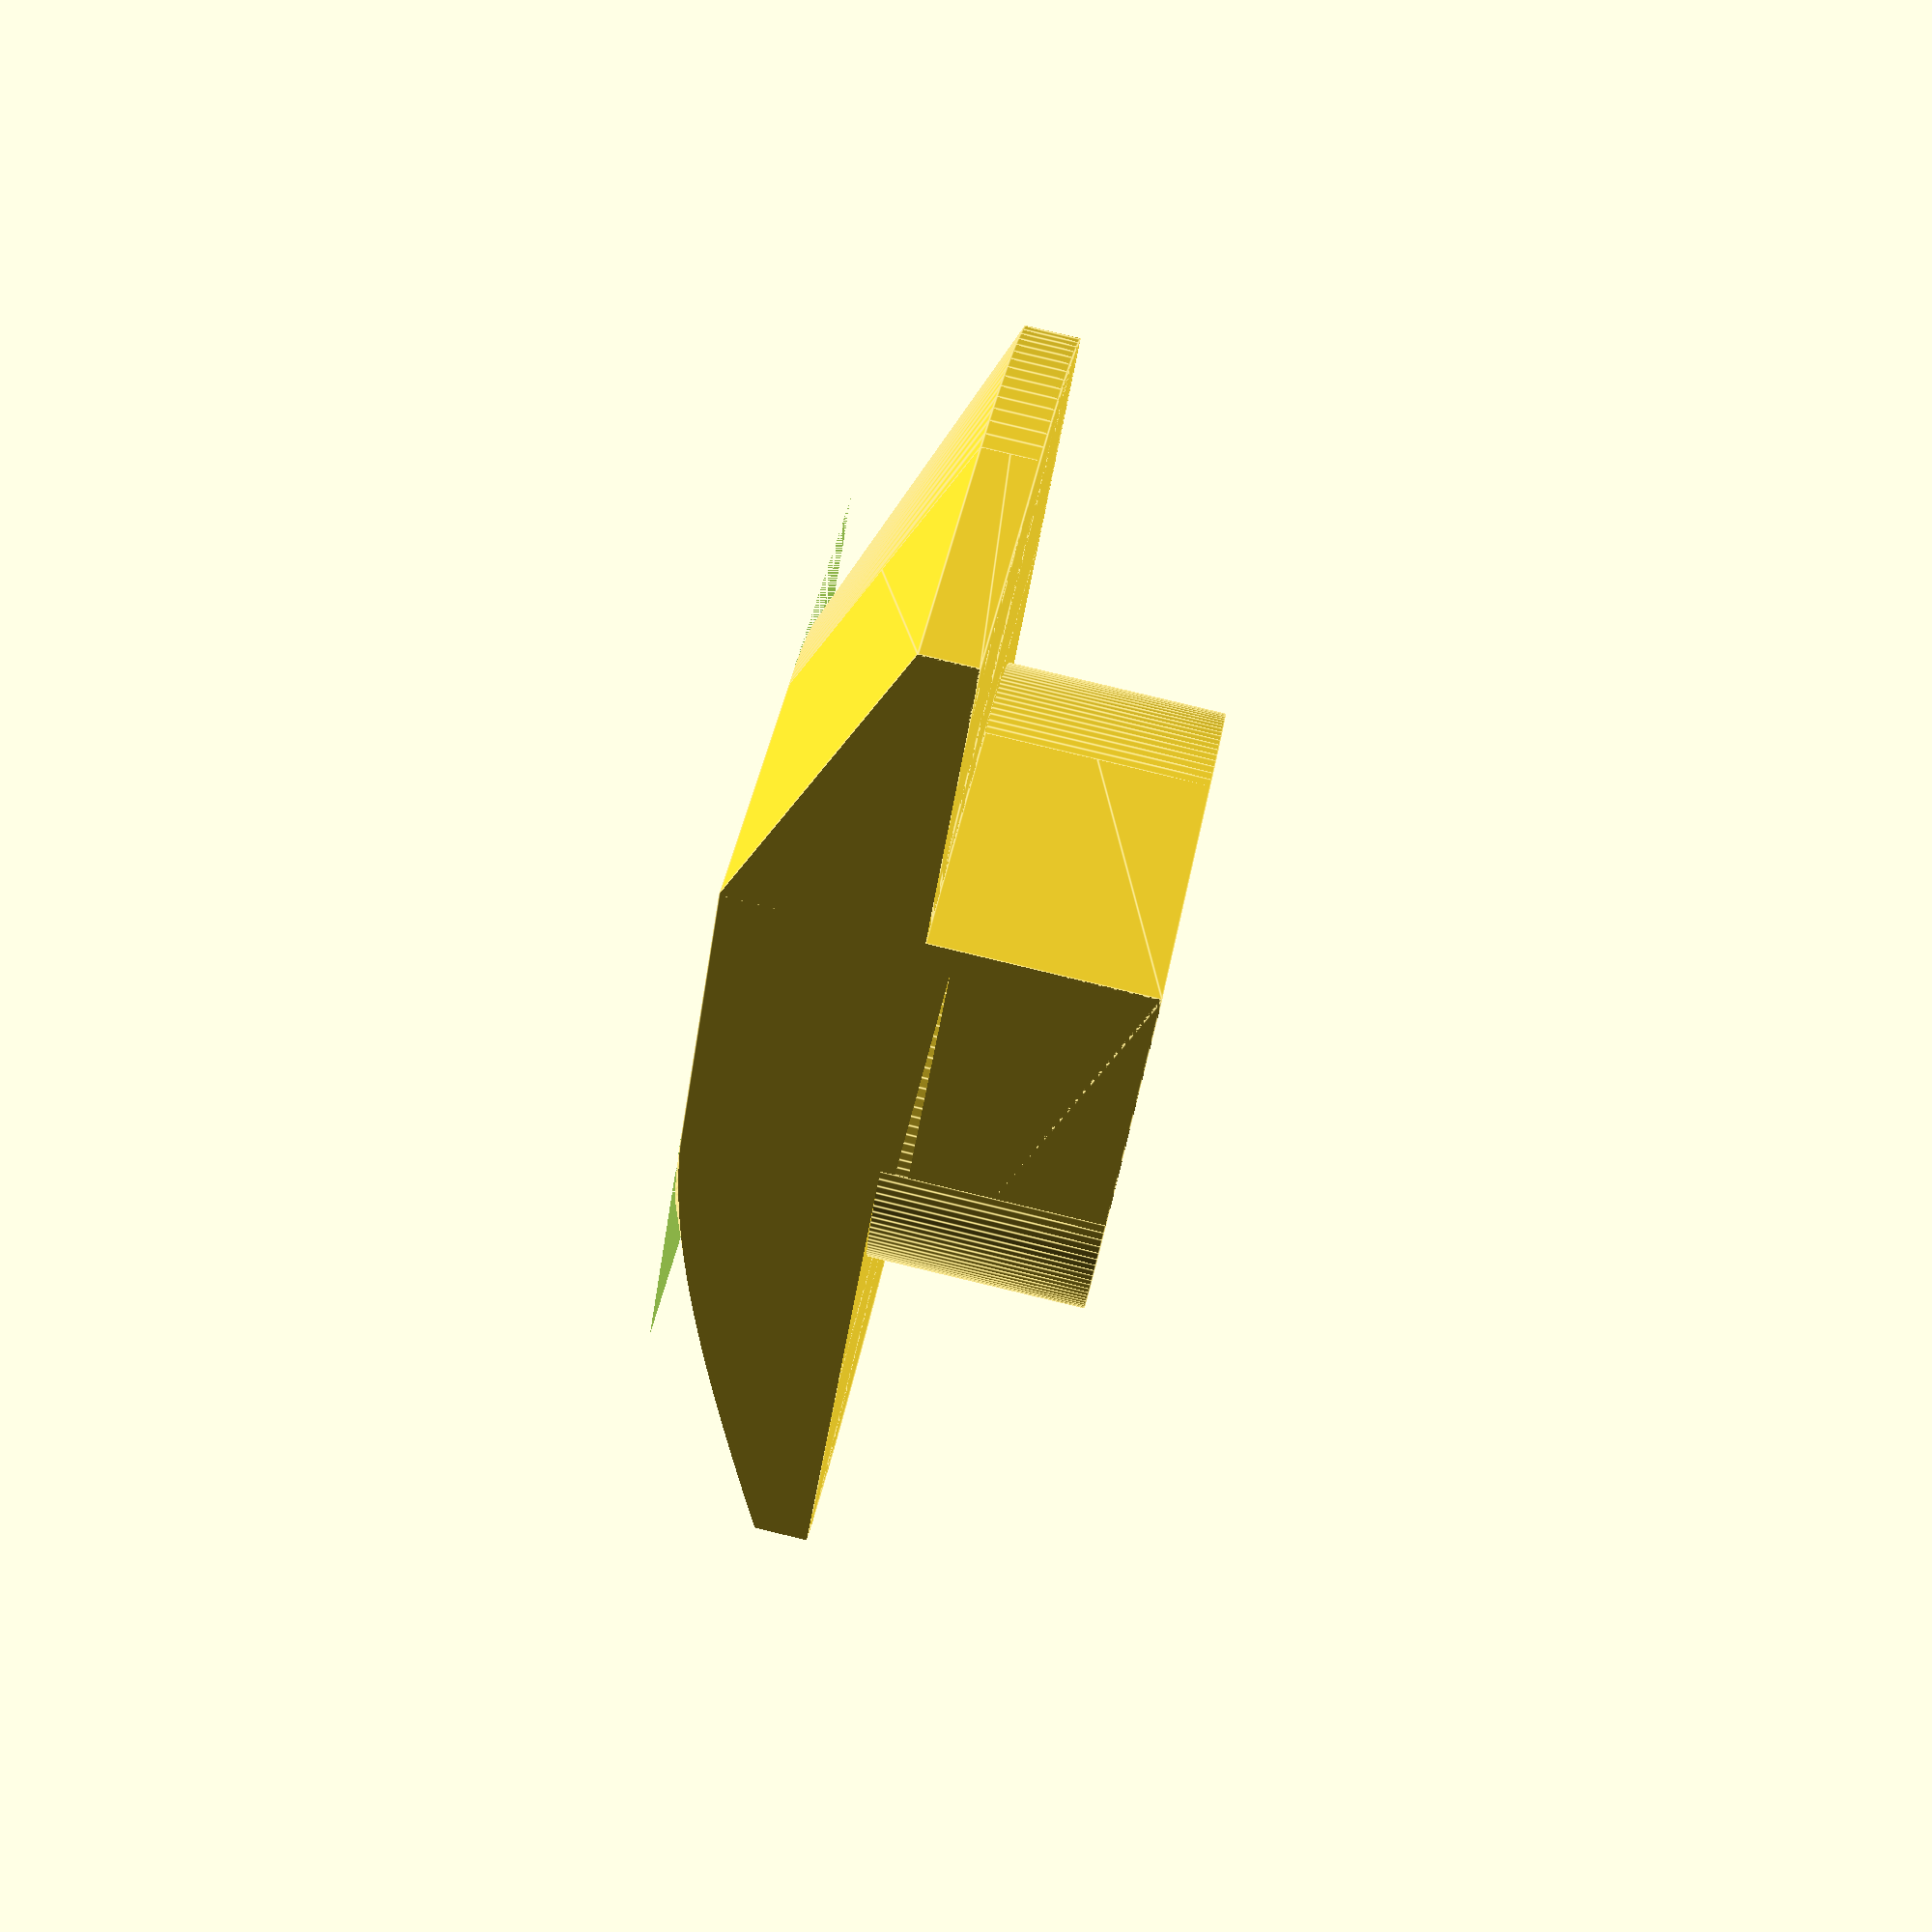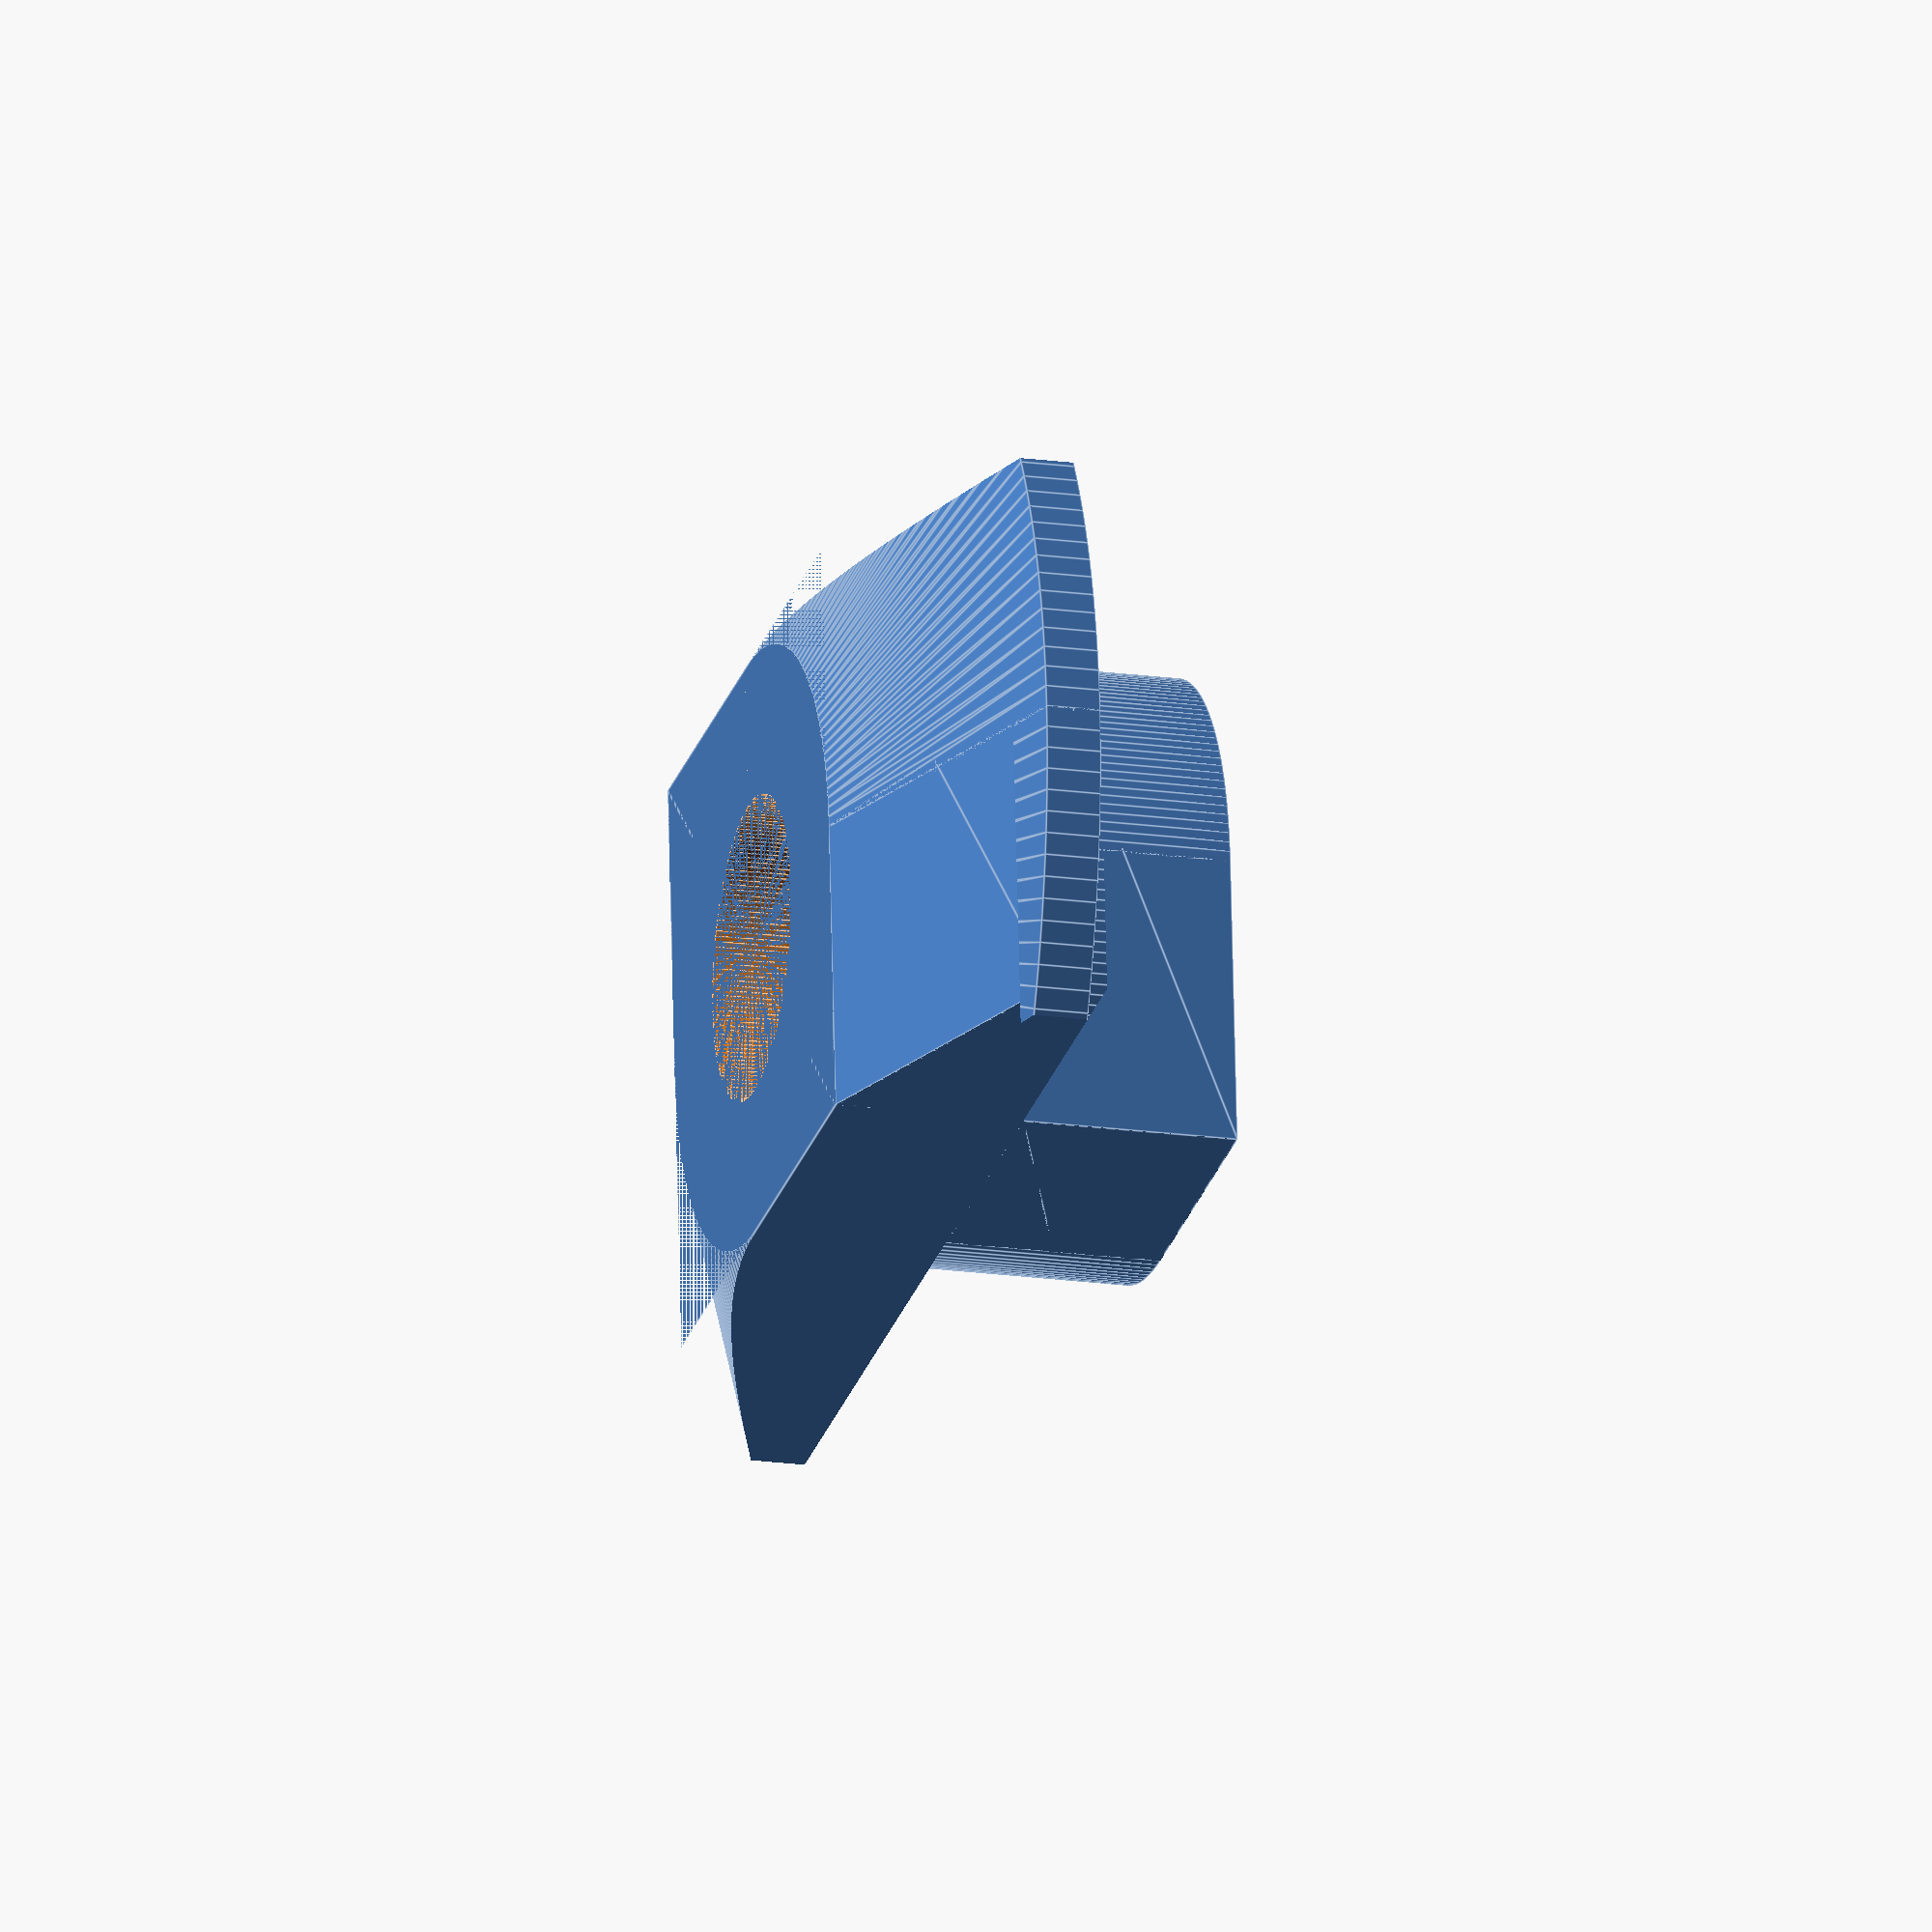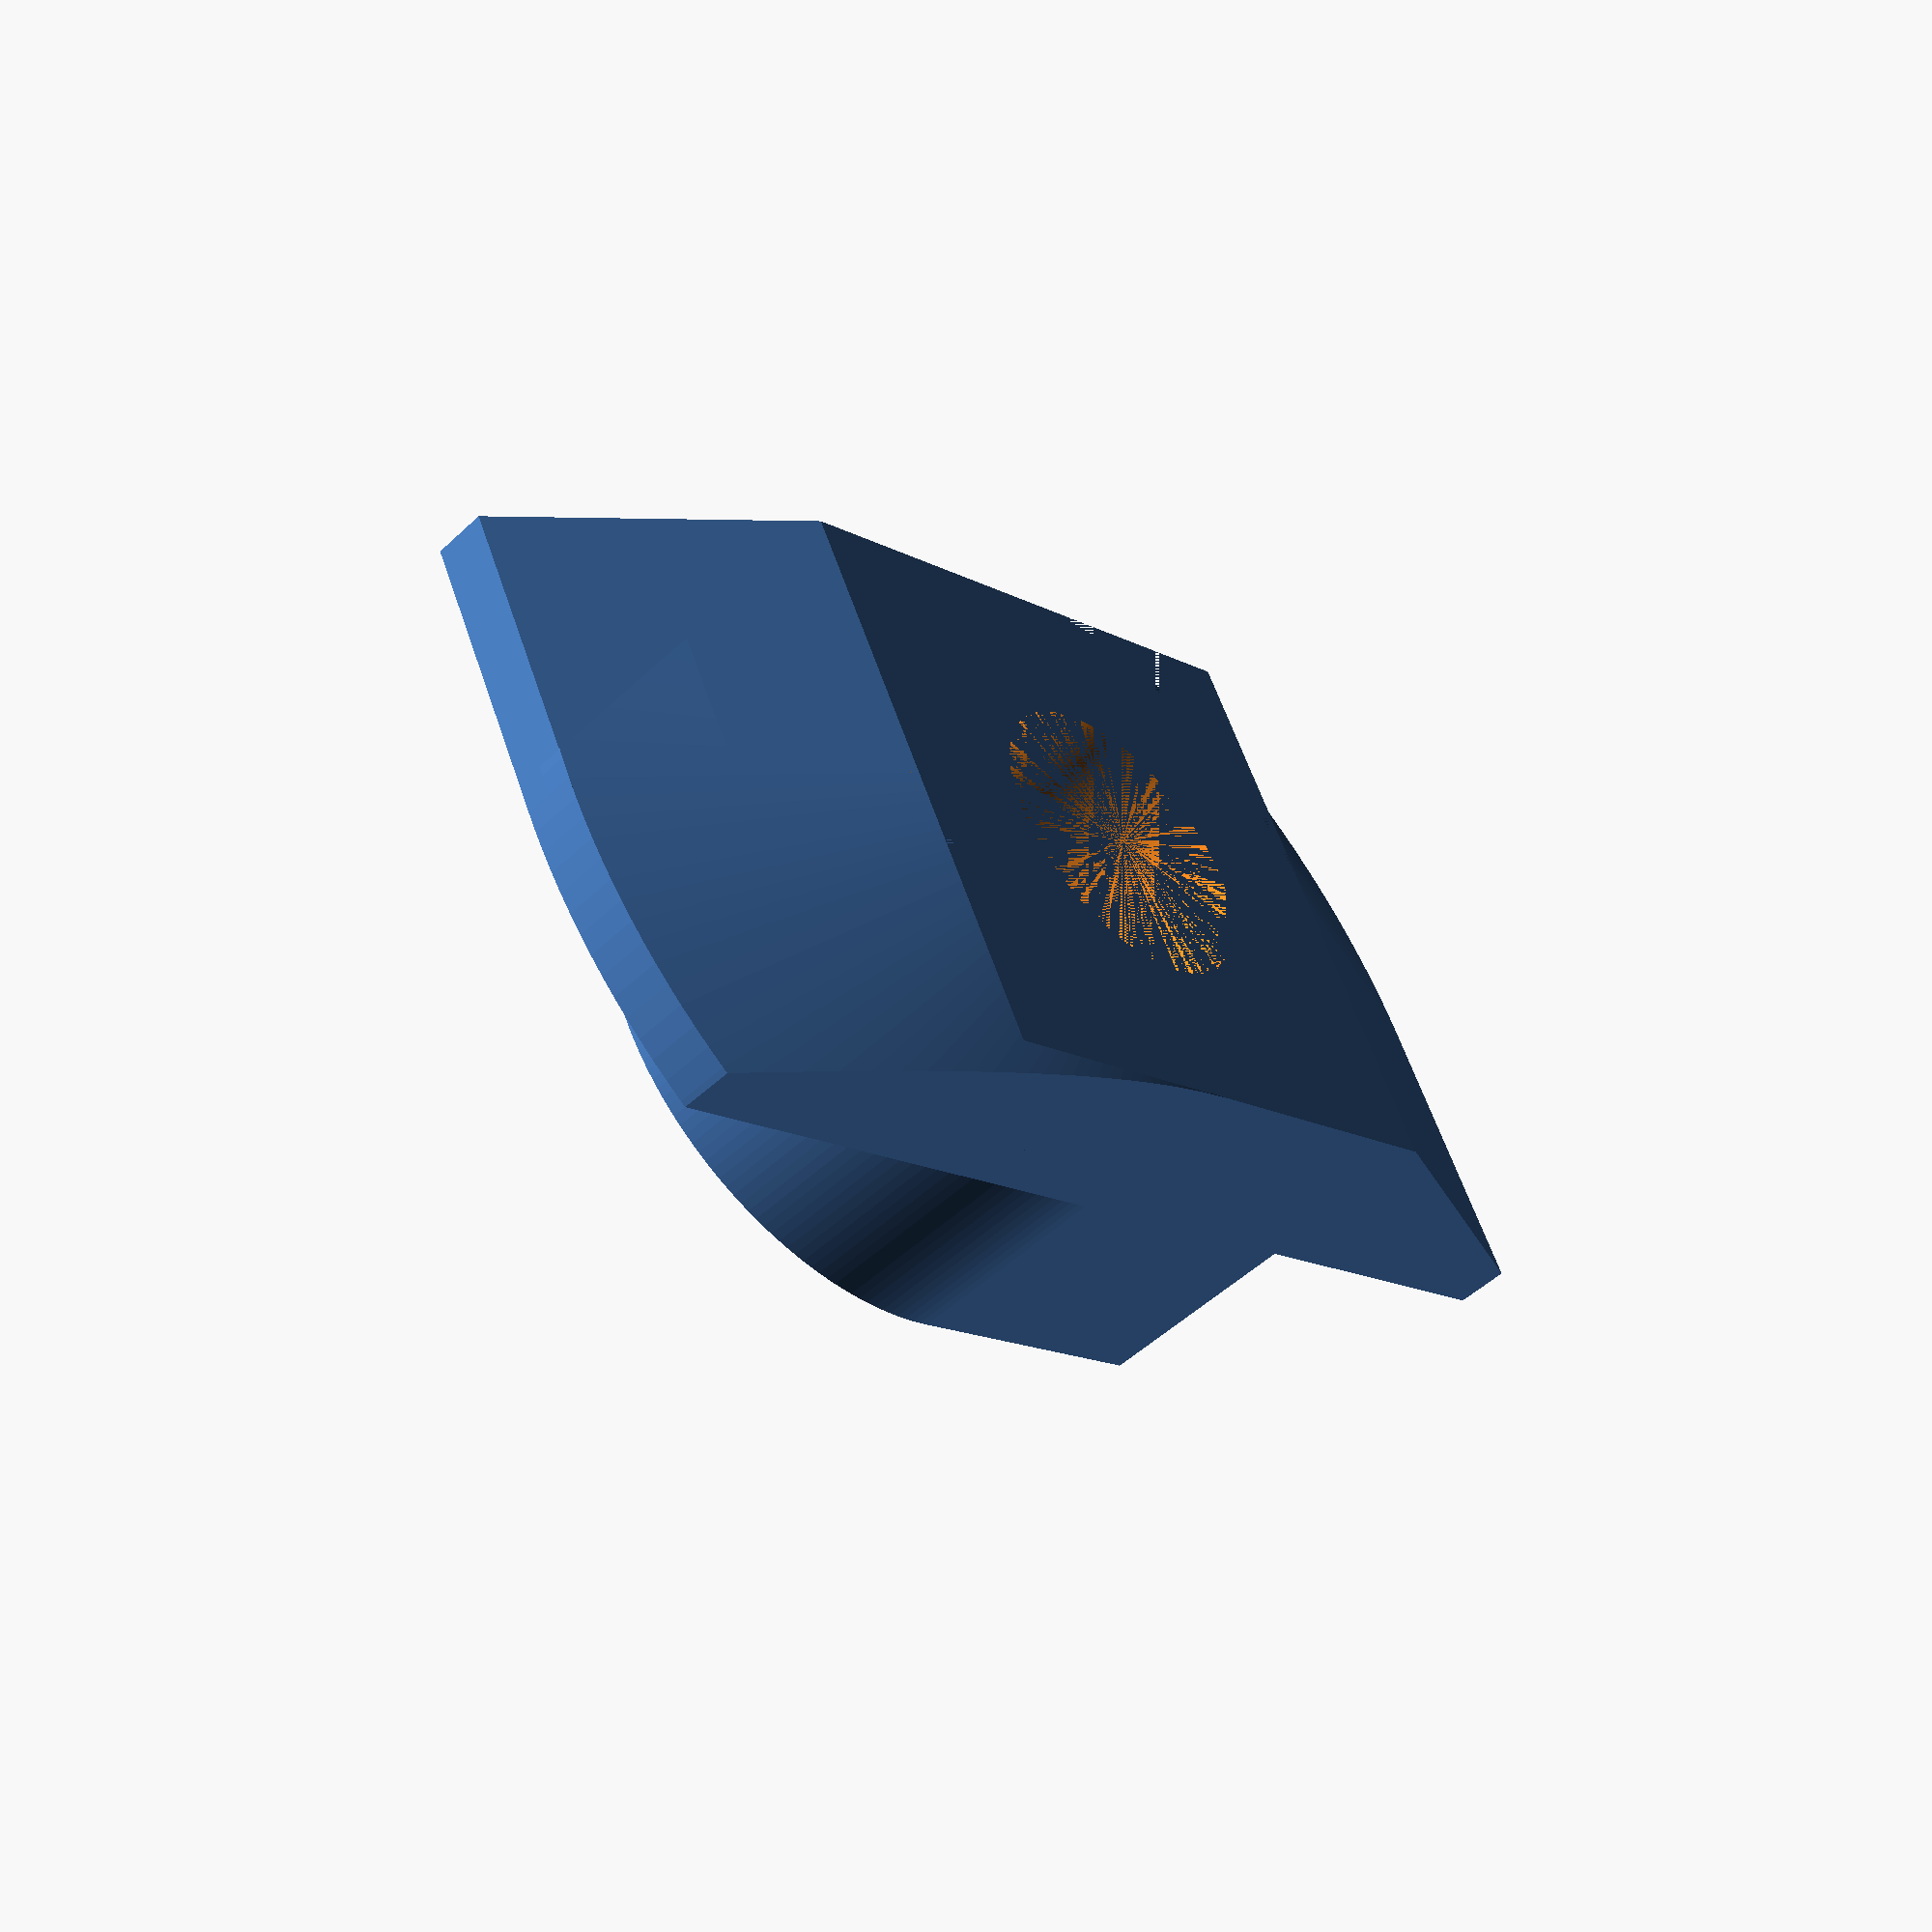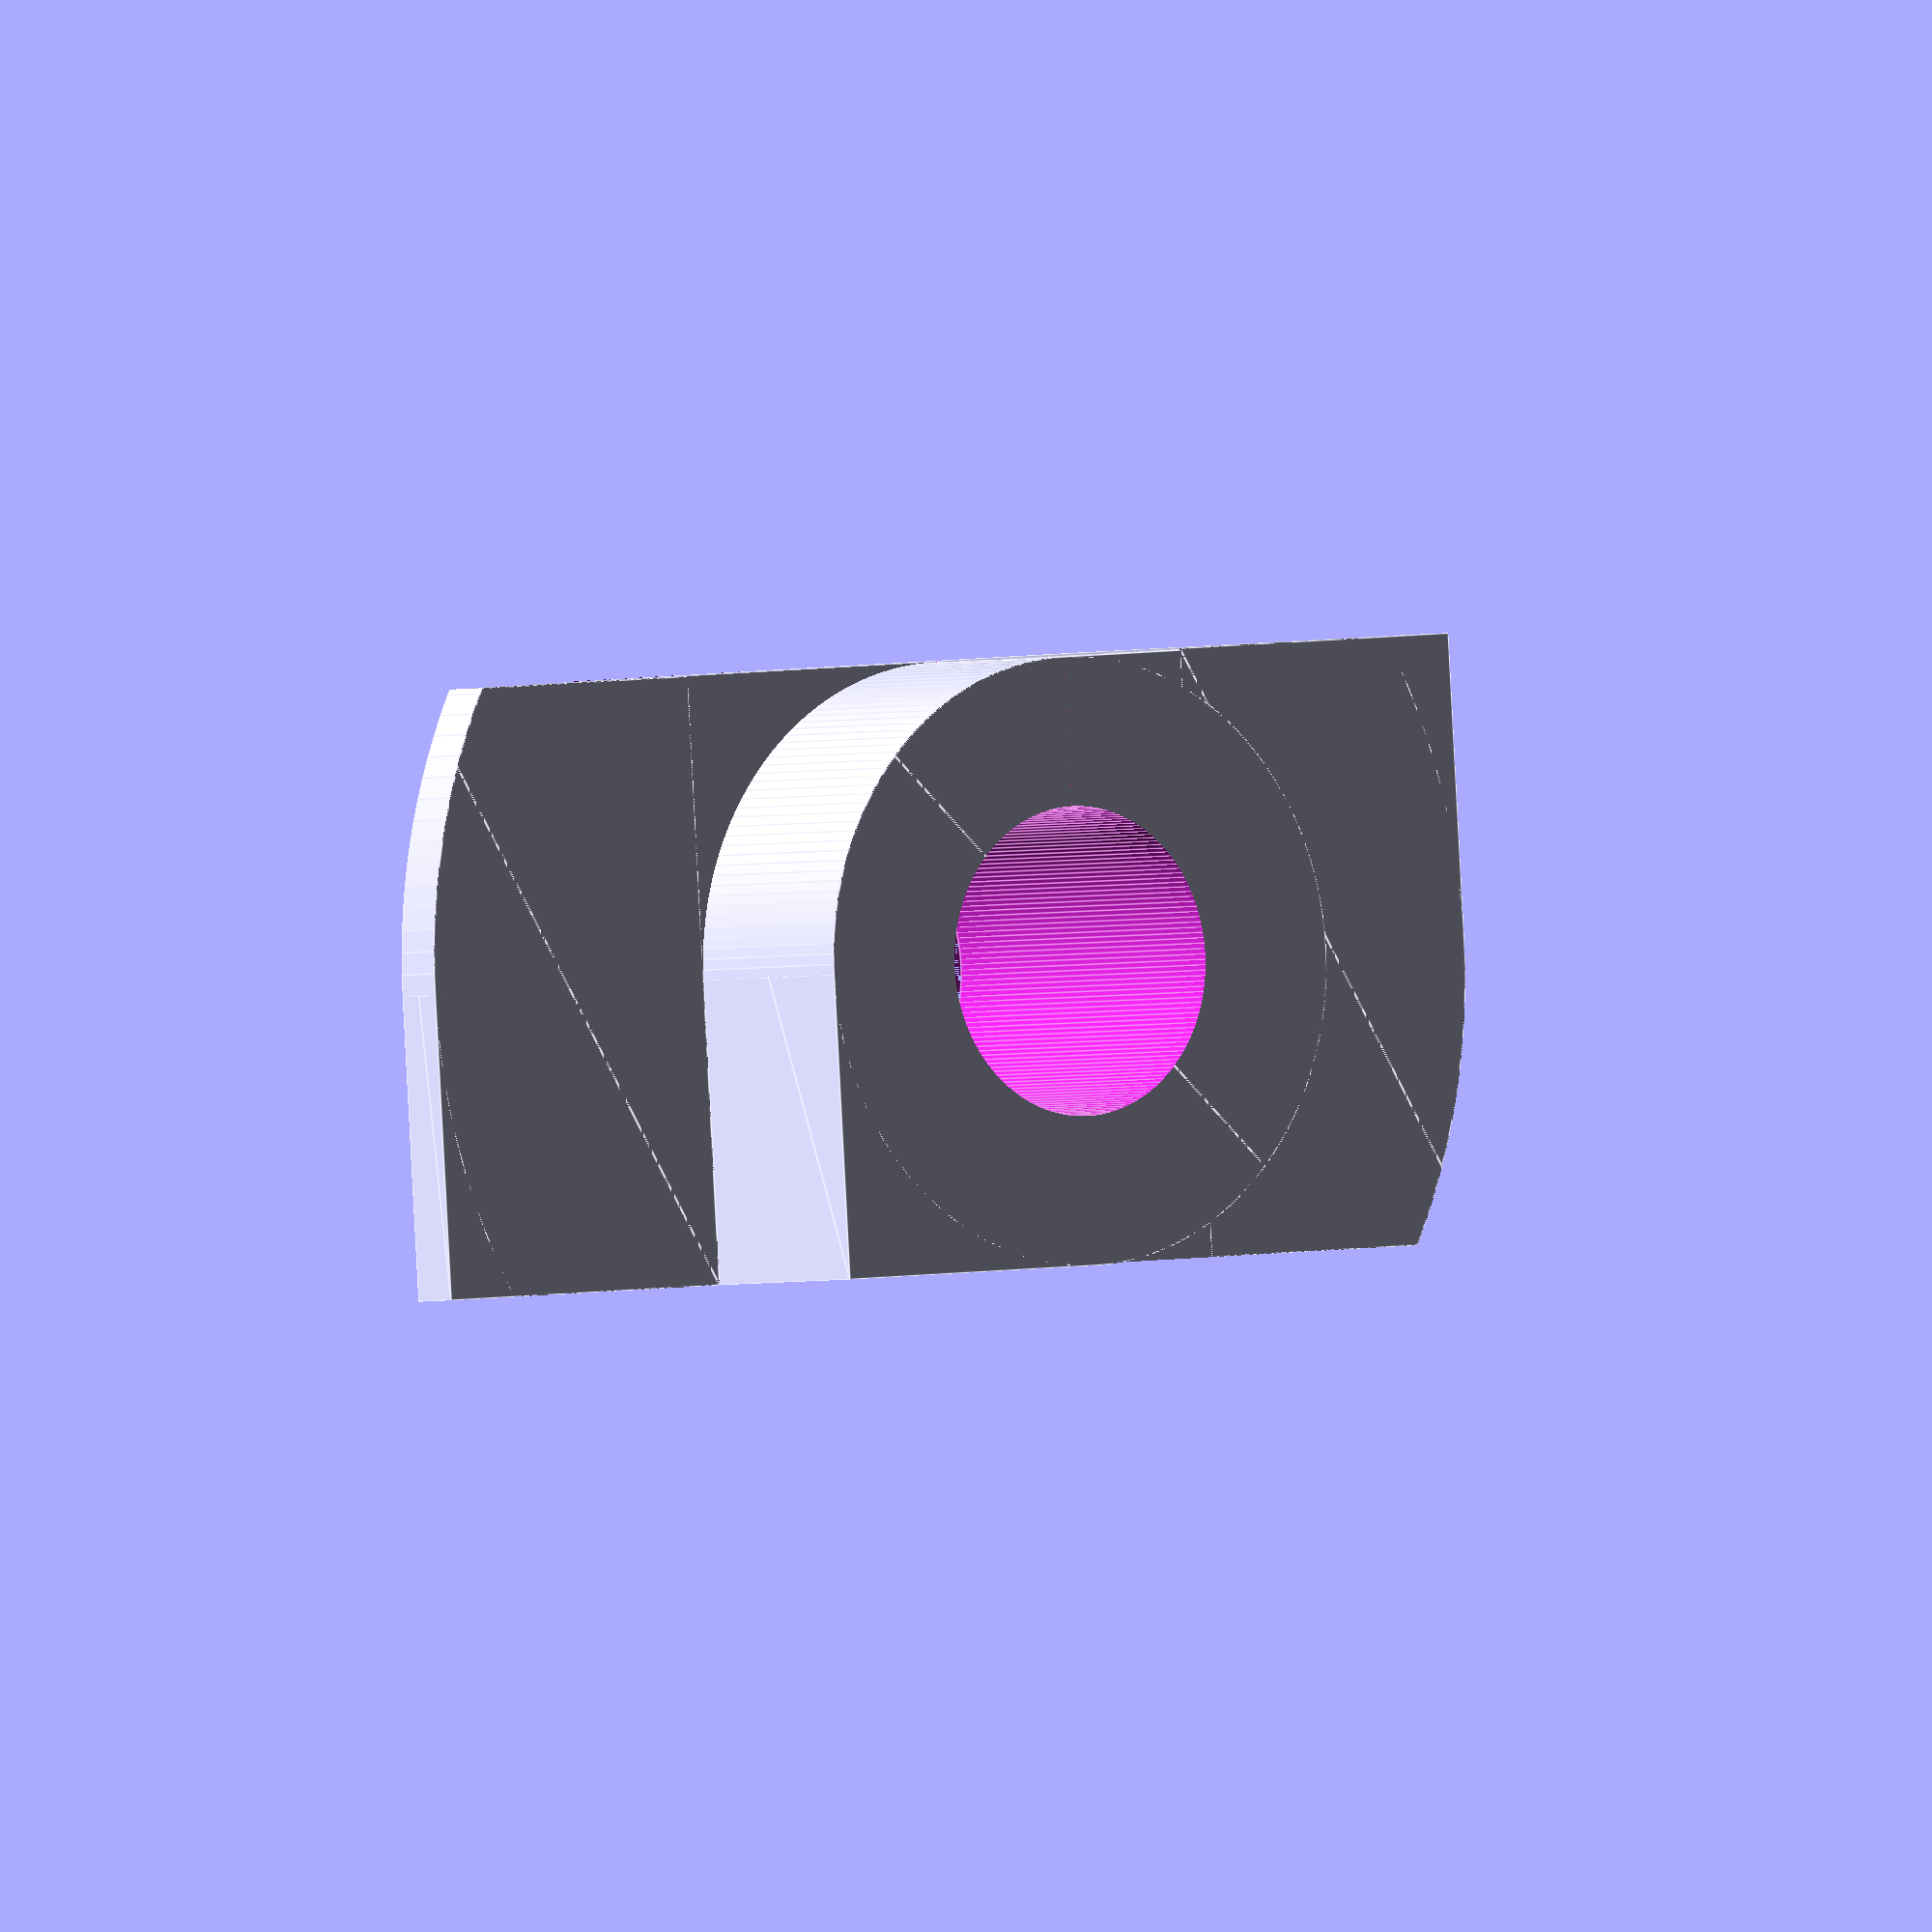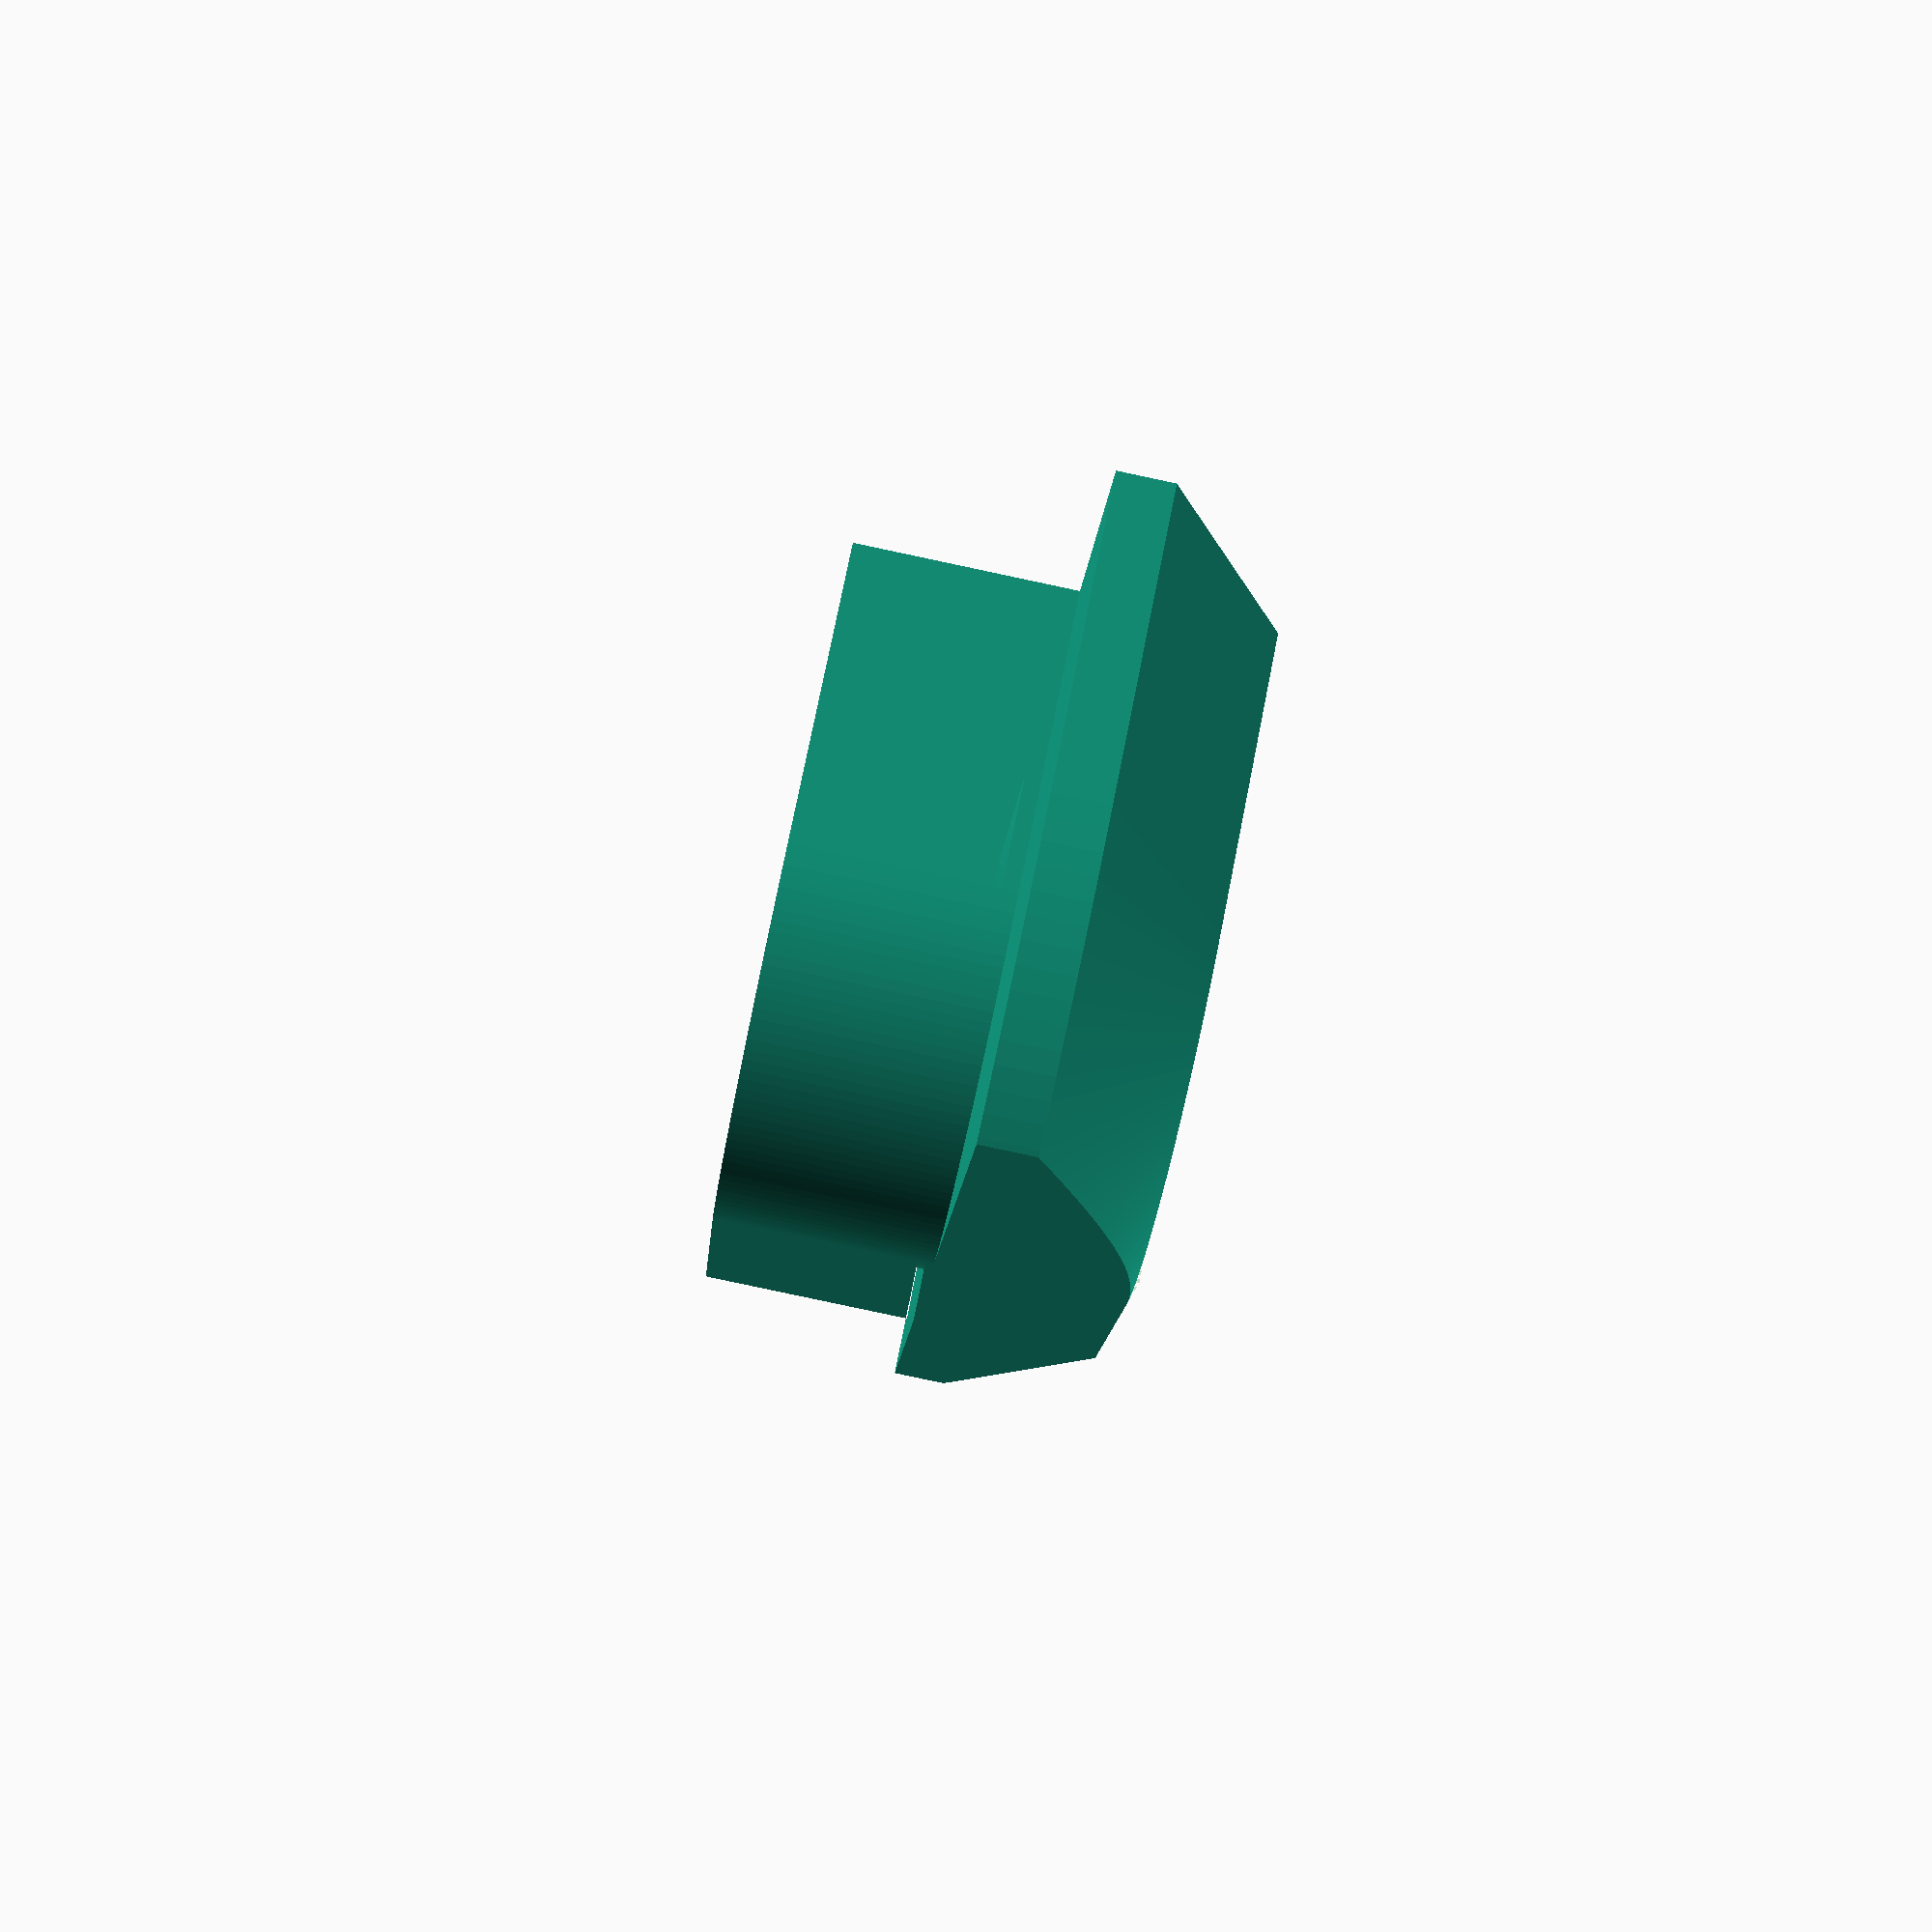
<openscad>
/* Printable hammer-style t-nut by Tomi T. Salo <ttsalo@iki.fi> 2013 */

$fn=180;

slot_depth = 4;
slot_width = 6;
slot_total_width = 12;
slot_bottom_width = 6;
slot_lip = 2;
slot_shoulder = 0.5;
tol = 0.25;

module rect_nut(length) {
  translate([0, length/2, 0])
    rotate([90, 0, 0])
      linear_extrude(height=length)
        polygon([[-slot_width/2 + tol, slot_depth - tol], 
                 [slot_width/2 - tol, slot_depth - tol], 
                 [slot_width/2 - tol, slot_depth - slot_lip - tol],
                 [slot_total_width/2 - tol, slot_depth - slot_lip - tol],
                 [slot_total_width/2 - tol, 
                  slot_depth - slot_lip - slot_shoulder - tol],
                 [slot_bottom_width/2 - tol, 0],
                 [- slot_bottom_width/2 + tol, 0],
                 [- slot_total_width/2 + tol, 
                  slot_depth - slot_lip - slot_shoulder - tol],
                 [- slot_total_width/2 + tol, slot_depth - slot_lip - tol],
                 [- slot_width/2 + tol, slot_depth - slot_lip - tol],
                 ]);
}

module round_nut() {
  cylinder(r=slot_width/2-tol, h=slot_depth - tol);
  cylinder(r1=slot_bottom_width/2-tol, r2=slot_total_width/2-tol, 
           h=slot_depth - slot_lip - slot_shoulder - tol);
  translate([0, 0, slot_depth - slot_lip - slot_shoulder - tol])
  cylinder(r=slot_total_width/2-tol, 
           h=slot_shoulder);
}

module hammer_nut(hole_r=0) {
  intersection() {
    union () {
      round_nut();
      difference() {
        rect_nut(slot_width - 2*tol);
        translate([0, -slot_total_width, 0])
          cube([slot_total_width, slot_total_width, slot_depth]);
        translate([-slot_total_width, 0, 0])
          cube([slot_total_width, slot_total_width, slot_depth]);
      }
    }
    difference() {
      translate([- slot_total_width / 2, - (slot_width - tol*2) / 2, 0])
        cube([slot_total_width, slot_width - tol*2, slot_depth]);
      if (hole_r > 0) {
        cylinder(r=hole_r, h=slot_depth);
      }
    }
  }
}

hammer_nut(hole_r=1.4);

</openscad>
<views>
elev=97.4 azim=309.3 roll=256.5 proj=p view=edges
elev=199.0 azim=5.1 roll=284.7 proj=o view=edges
elev=49.7 azim=205.9 roll=136.1 proj=p view=solid
elev=181.8 azim=356.3 roll=216.0 proj=o view=edges
elev=84.0 azim=69.2 roll=78.0 proj=p view=wireframe
</views>
